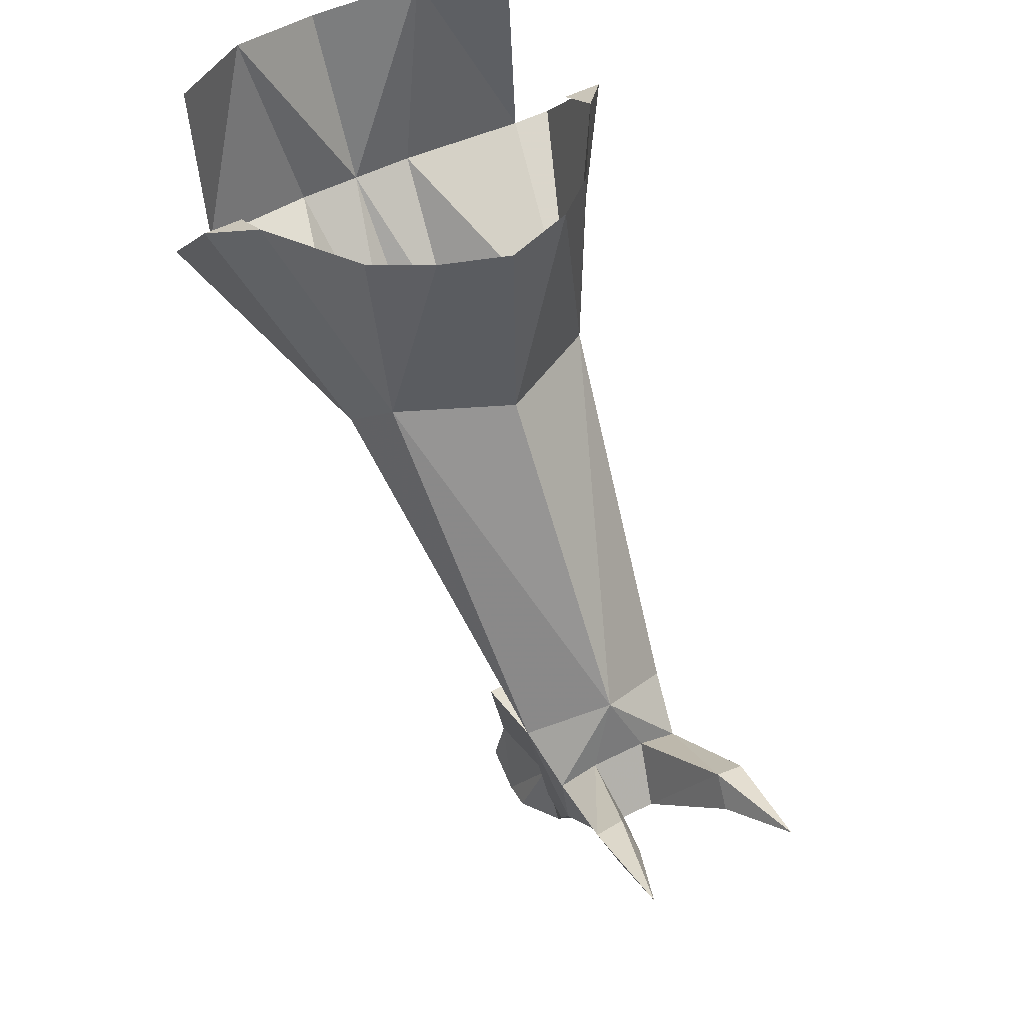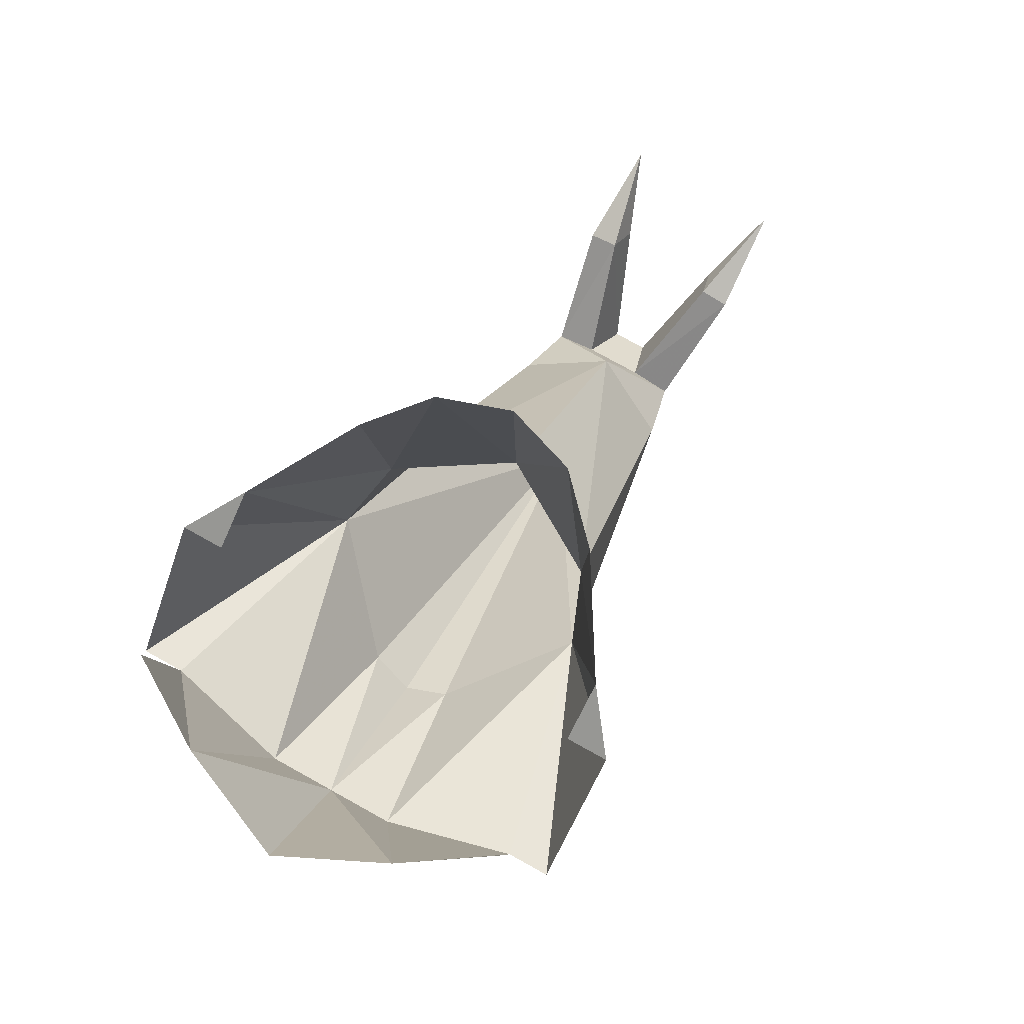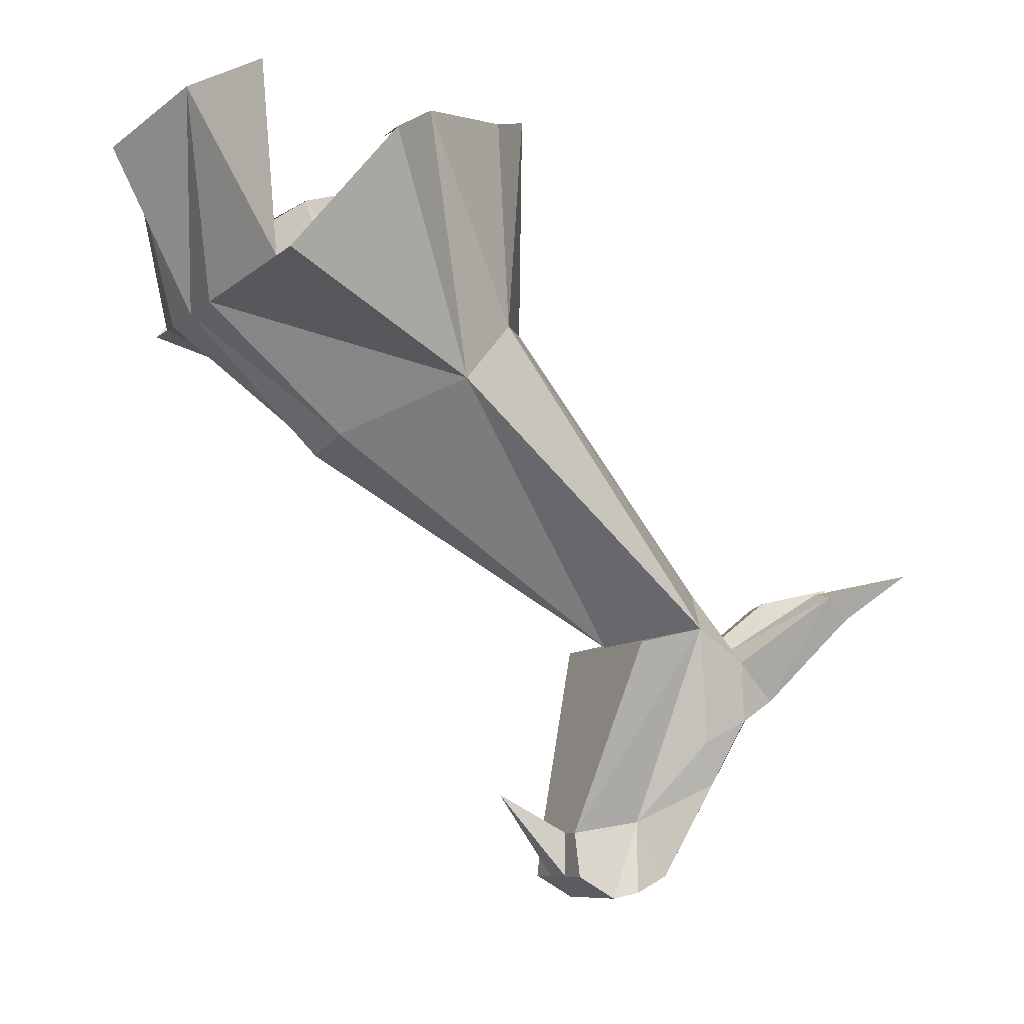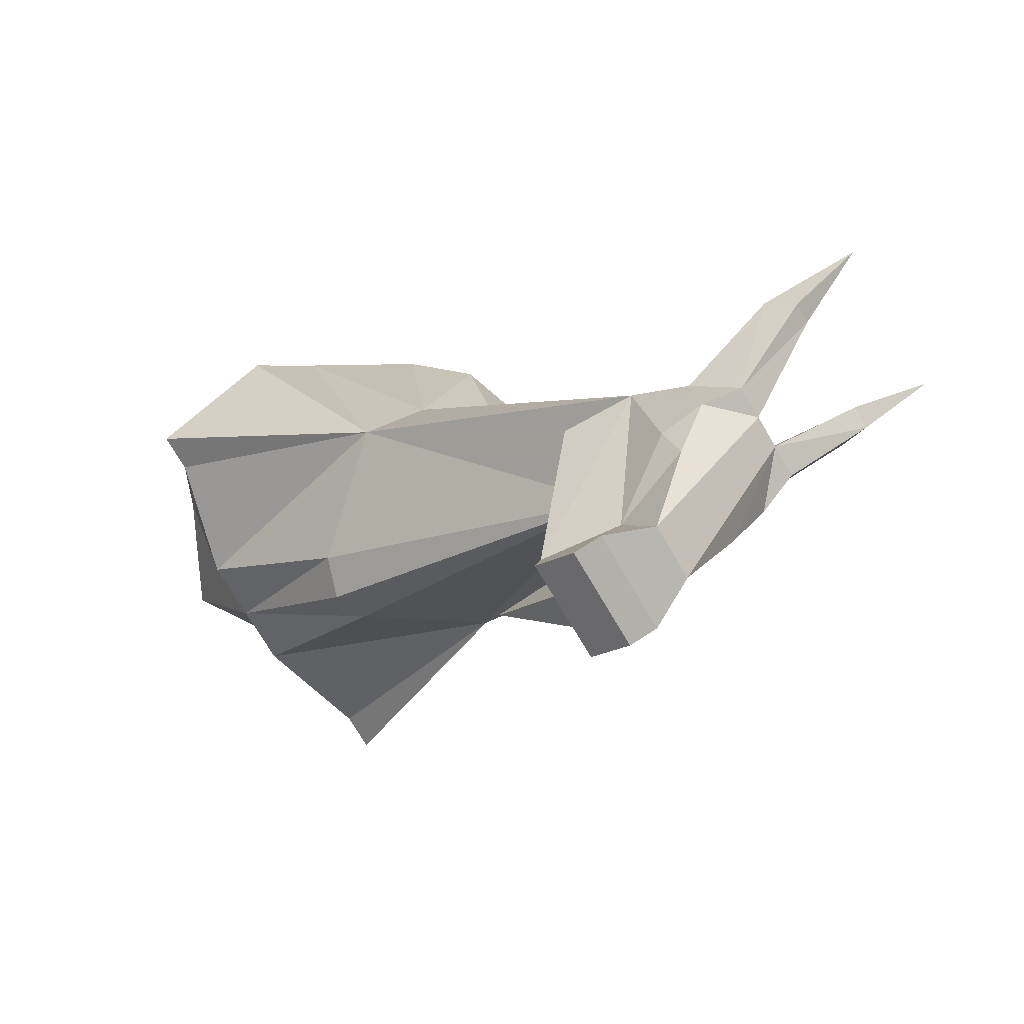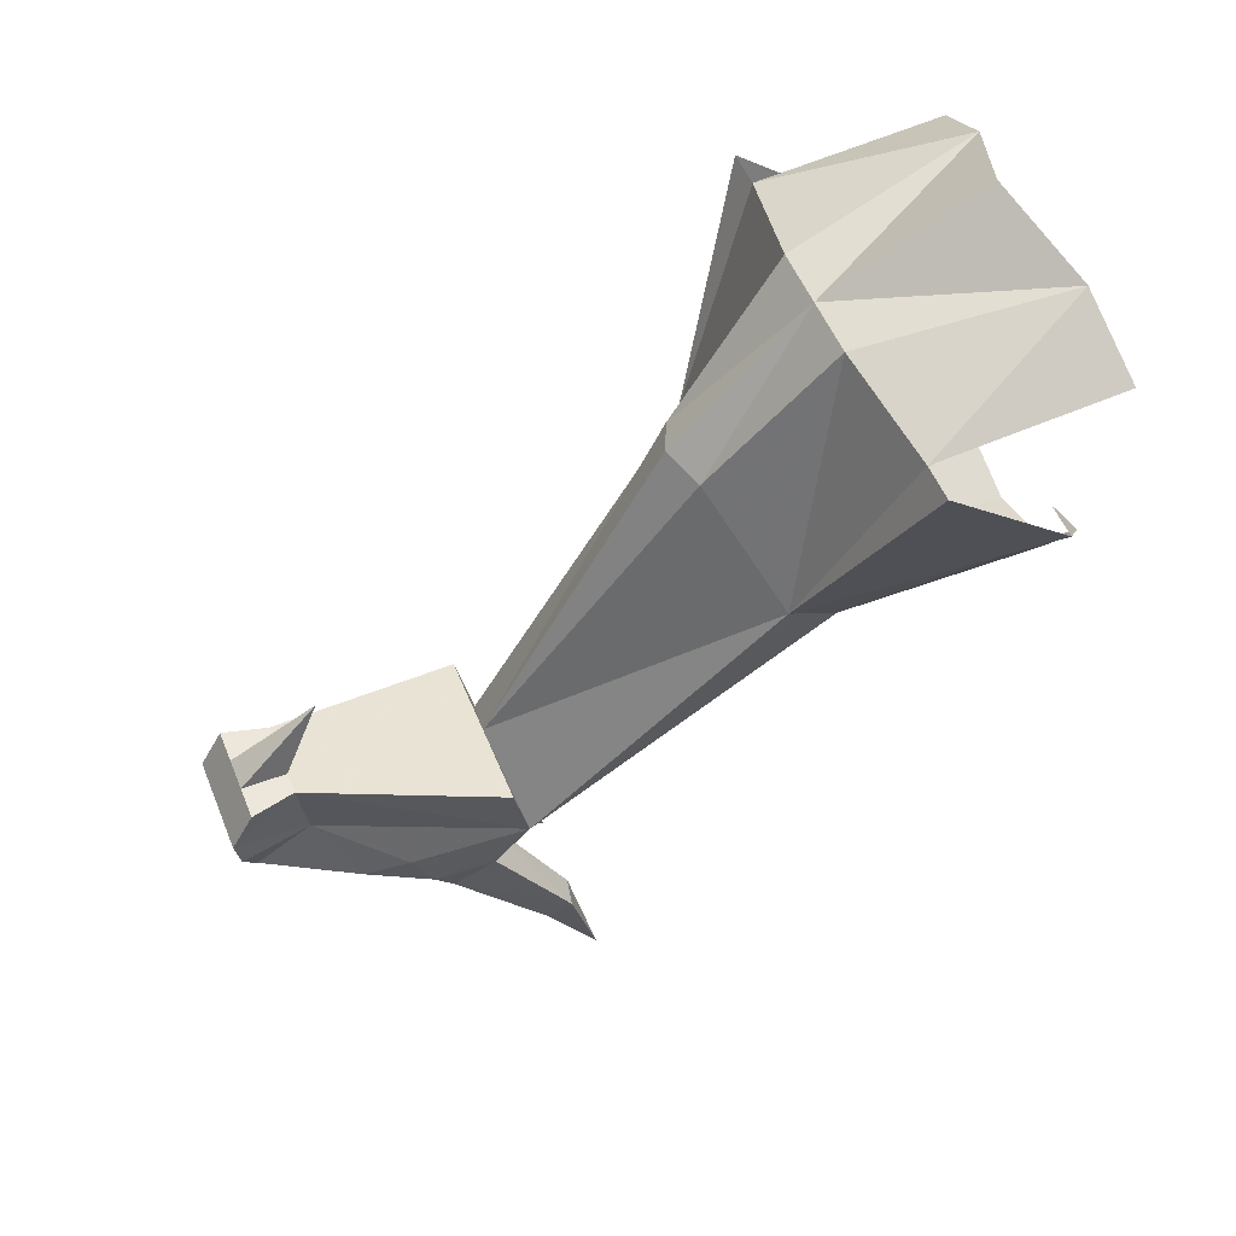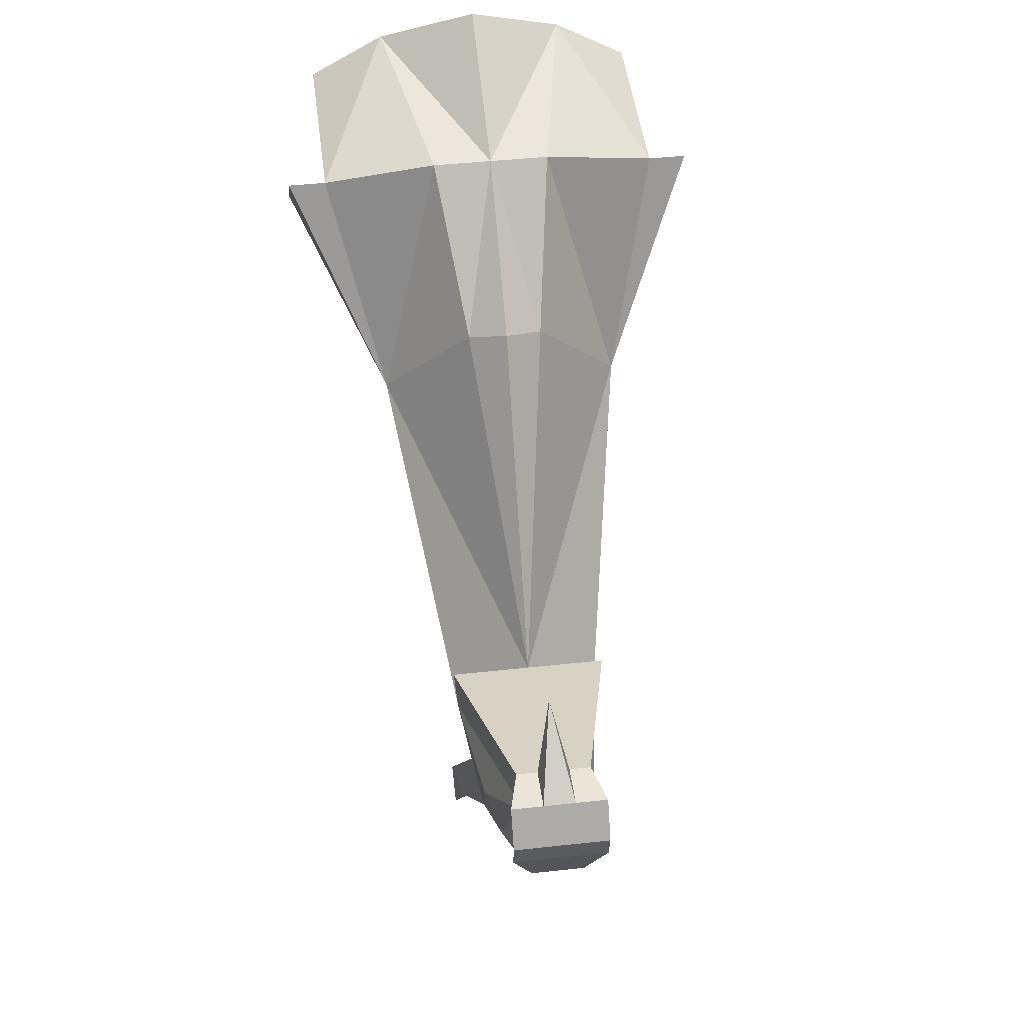
<metadata>
{"format":"obj","ext":"obj","renderer":"f3d","projection":"perspective","resolution":1024,"background":"white","views":[{"elev":54.0,"azim":-28.1,"up":"+Z"},{"elev":77.5,"azim":-151.0,"up":"+Z"},{"elev":-8.0,"azim":-114.9,"up":"+Z"},{"elev":-72.4,"azim":-59.7,"up":"+Z"},{"elev":52.9,"azim":-111.8,"up":"+Y"},{"elev":44.0,"azim":172.6,"up":"+Y"}]}
</metadata>
<code>
o npc/dragon/1
v 39 -103 -98
v 32 -112 -92
v 23 -123 -137
v 39 -84 -121
v 32 -84 -121
v 11 -79 -125
v 18 -72 -89
v 32 -81 -87
v 32 -103 -98
v 12 -139 -85
v 0 -143 -85
v 0 -144 -123
v 19 -133 -126
v 21 -130 -89
v 14 -175 -179
v 0 -162 -182
v 7 -105 -146
v 0 -79 -125
v 0 -64 -96
v -18 -72 -89
v -11 -79 -125
v -32 -84 -121
v -32 -81 -87
v -12 -139 -85
v -19 -133 -126
v 0 -181 -171
v 12 -185 -185
v 11 -186 -196
v 11 -178 -200
v 5 -166 -215
v 7 -152 -217
v 15 -162 -182
v 0 -152 -217
v -15 -162 -182
v -14 -175 -179
v -23 -123 -137
v -7 -105 -146
v 0 -103 -149
v -39 -84 -121
v -39 -103 -98
v -32 -112 -92
v -32 -103 -98
v -21 -130 -89
v -12 -185 -185
v -5 -185 -183
v 5 -185 -183
v 10 -203 -171
v 15 -203 -172
v 9 -193 -192
v 3 -193 -192
v 9 -180 -208
v 5 -172 -225
v 9 -164 -228
v 9 -159 -229
v 9 -152 -225
v 0 -152 -225
v -9 -152 -225
v -7 -152 -217
v -5 -166 -215
v -11 -178 -200
v -11 -186 -196
v -9 -193 -192
v -15 -203 -172
v -10 -203 -171
v -3 -193 -192
v 9 -208 -175
v 14 -221 -167
v 13 -208 -176
v -9 -159 -229
v -3 -159 -229
v -3 -164 -228
v -9 -164 -228
v 3 -159 -229
v 3 -164 -228
v -5 -172 -225
v -9 -180 -208
v -9 -208 -175
v -13 -208 -176
v -14 -221 -167
v -3 -152 -217
v 3 -152 -217
v 0 -140 -210
v -3 -152 -225
v 3 -152 -225
f 1 2 3
f 1 3 4
f 4 3 5
f 5 3 6
f 5 6 7
f 5 7 8
f 2 1 9
f 10 11 12
f 10 12 13
f 10 13 14
f 14 13 2
f 2 13 3
f 3 13 15
f 3 15 16
f 3 16 17
f 3 17 6
f 6 17 18
f 6 18 7
f 7 18 19
f 19 18 20
f 20 18 21
f 20 21 22
f 20 22 23
f 12 11 24
f 12 24 25
f 12 25 26
f 12 26 13
f 13 26 15
f 15 26 27
f 15 27 28
f 15 28 29
f 15 29 30
f 15 30 31
f 15 31 32
f 15 32 16
f 16 32 31
f 16 31 33
f 16 33 34
f 16 34 35
f 16 35 36
f 16 36 37
f 16 37 38
f 16 38 17
f 17 38 18
f 18 38 37
f 18 37 21
f 21 37 36
f 21 36 22
f 22 36 39
f 39 36 40
f 40 36 41
f 40 41 42
f 41 36 25
f 41 25 43
f 43 25 24
f 25 36 35
f 25 35 26
f 26 35 44
f 26 44 45
f 26 45 46
f 26 46 27
f 27 46 47
f 27 47 48
f 27 48 49
f 27 49 28
f 28 49 50
f 28 50 51
f 28 51 29
f 29 51 30
f 30 51 52
f 30 52 53
f 30 53 54
f 30 54 31
f 31 54 55
f 31 55 56
f 31 56 33
f 33 56 57
f 33 57 58
f 33 58 34
f 34 58 35
f 35 58 59
f 35 59 60
f 35 60 61
f 35 61 44
f 44 61 62
f 44 62 63
f 44 63 45
f 45 63 64
f 45 64 65
f 45 65 46
f 46 65 50
f 46 50 47
f 47 50 66
f 47 66 67
f 47 67 48
f 48 67 68
f 48 68 49
f 49 68 50
f 50 68 66
f 66 68 67
f 69 70 71
f 69 71 72
f 69 72 59
f 69 59 58
f 69 58 57
f 69 57 70
f 70 57 56
f 70 56 73
f 70 73 74
f 70 74 71
f 71 74 75
f 71 75 72
f 72 75 59
f 59 75 76
f 59 76 60
f 60 76 61
f 61 76 65
f 61 65 62
f 62 65 77
f 62 77 78
f 62 78 63
f 63 78 79
f 63 79 64
f 64 79 77
f 64 77 65
f 56 55 54
f 56 54 73
f 73 54 53
f 73 53 74
f 74 53 52
f 74 52 75
f 75 52 50
f 75 50 65
f 75 65 76
f 50 52 51
f 80 81 82
f 80 82 83
f 80 83 81
f 81 83 84
f 81 84 82
f 82 84 83
f 79 78 77

</code>
